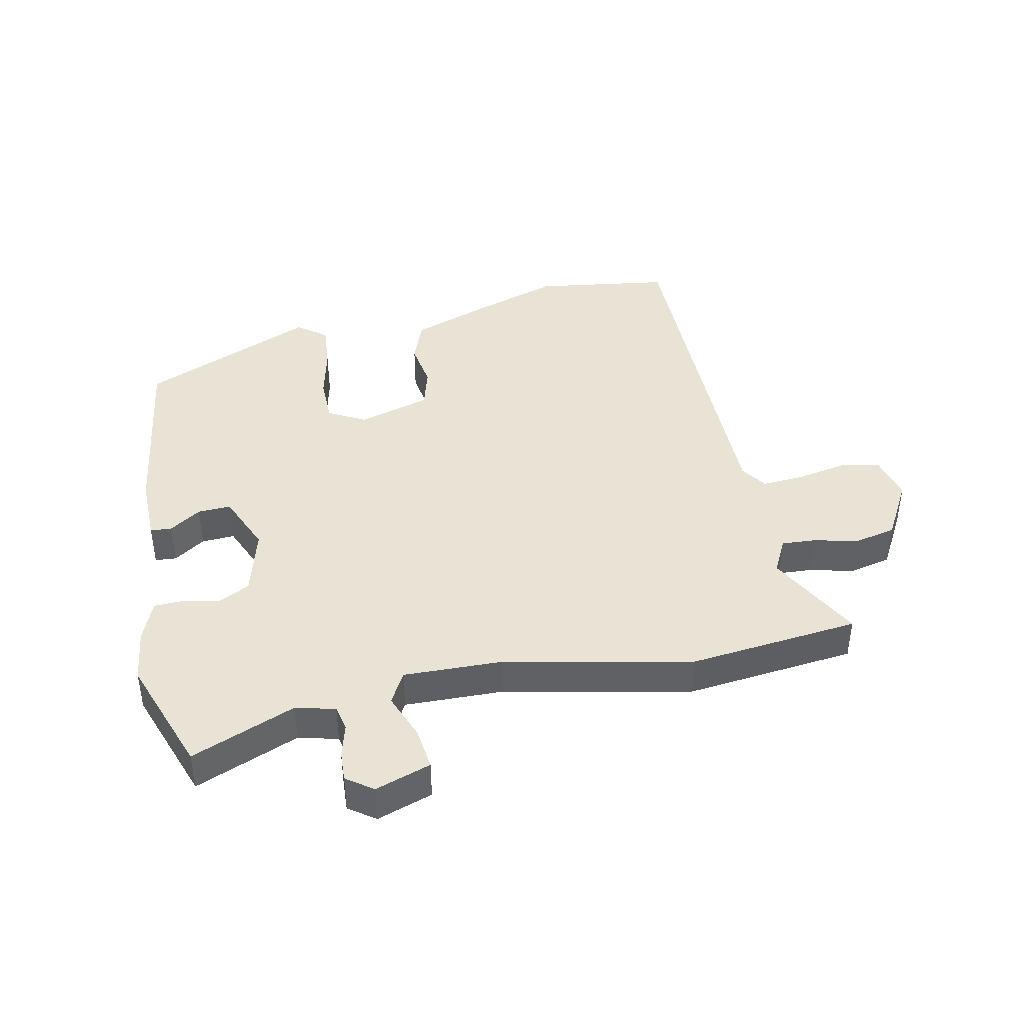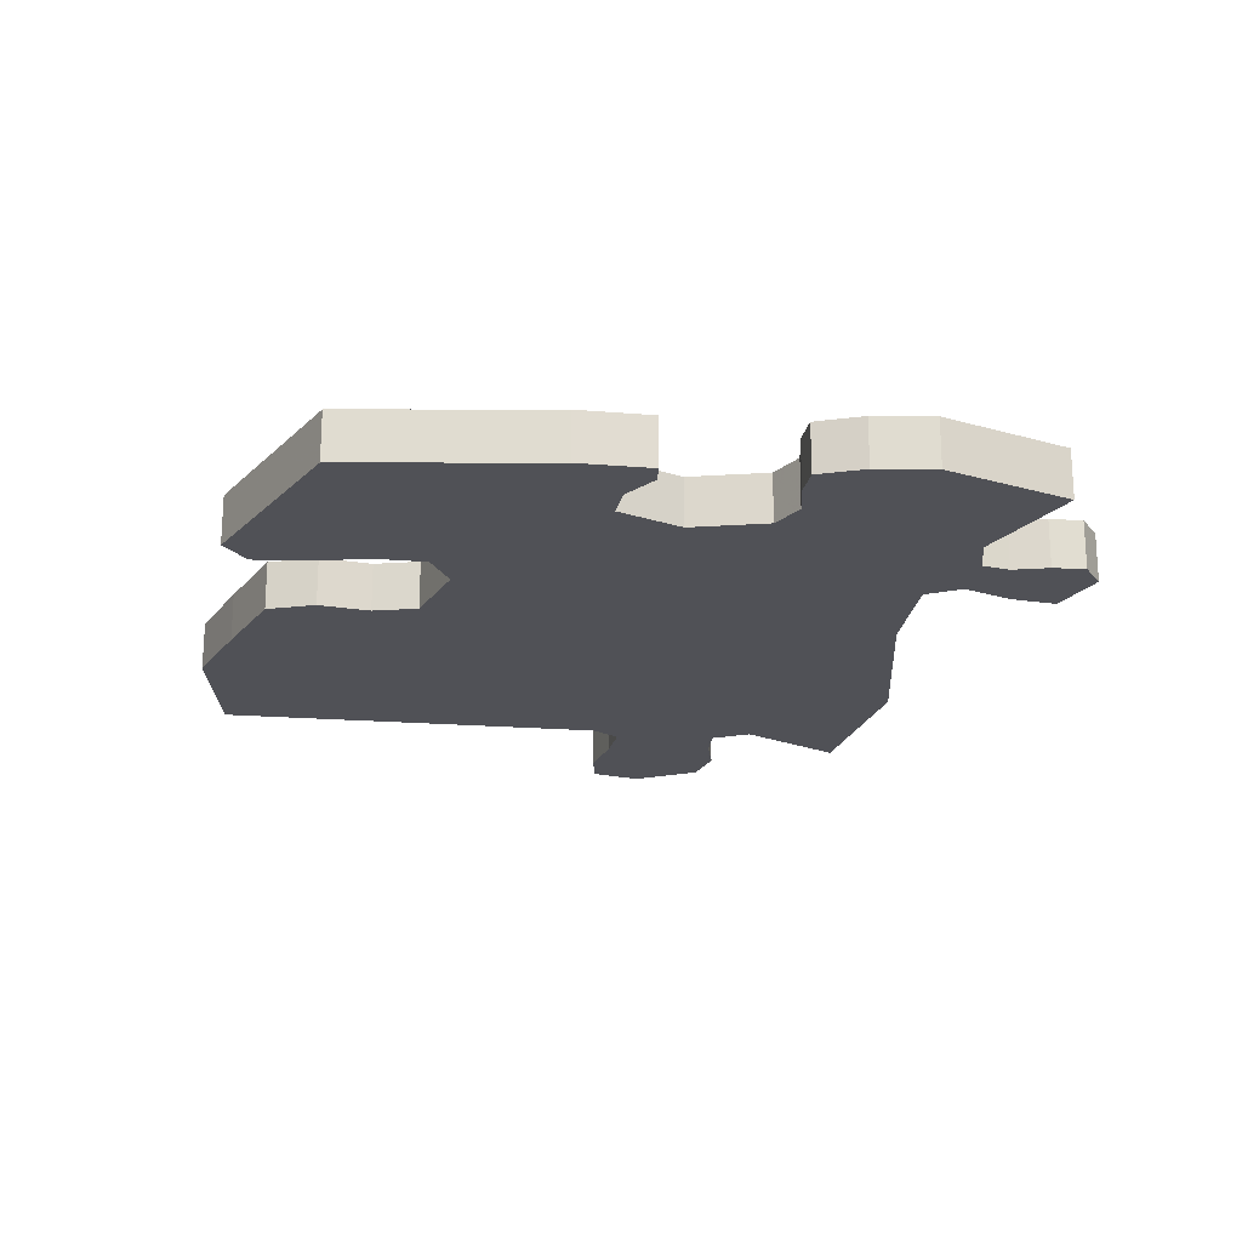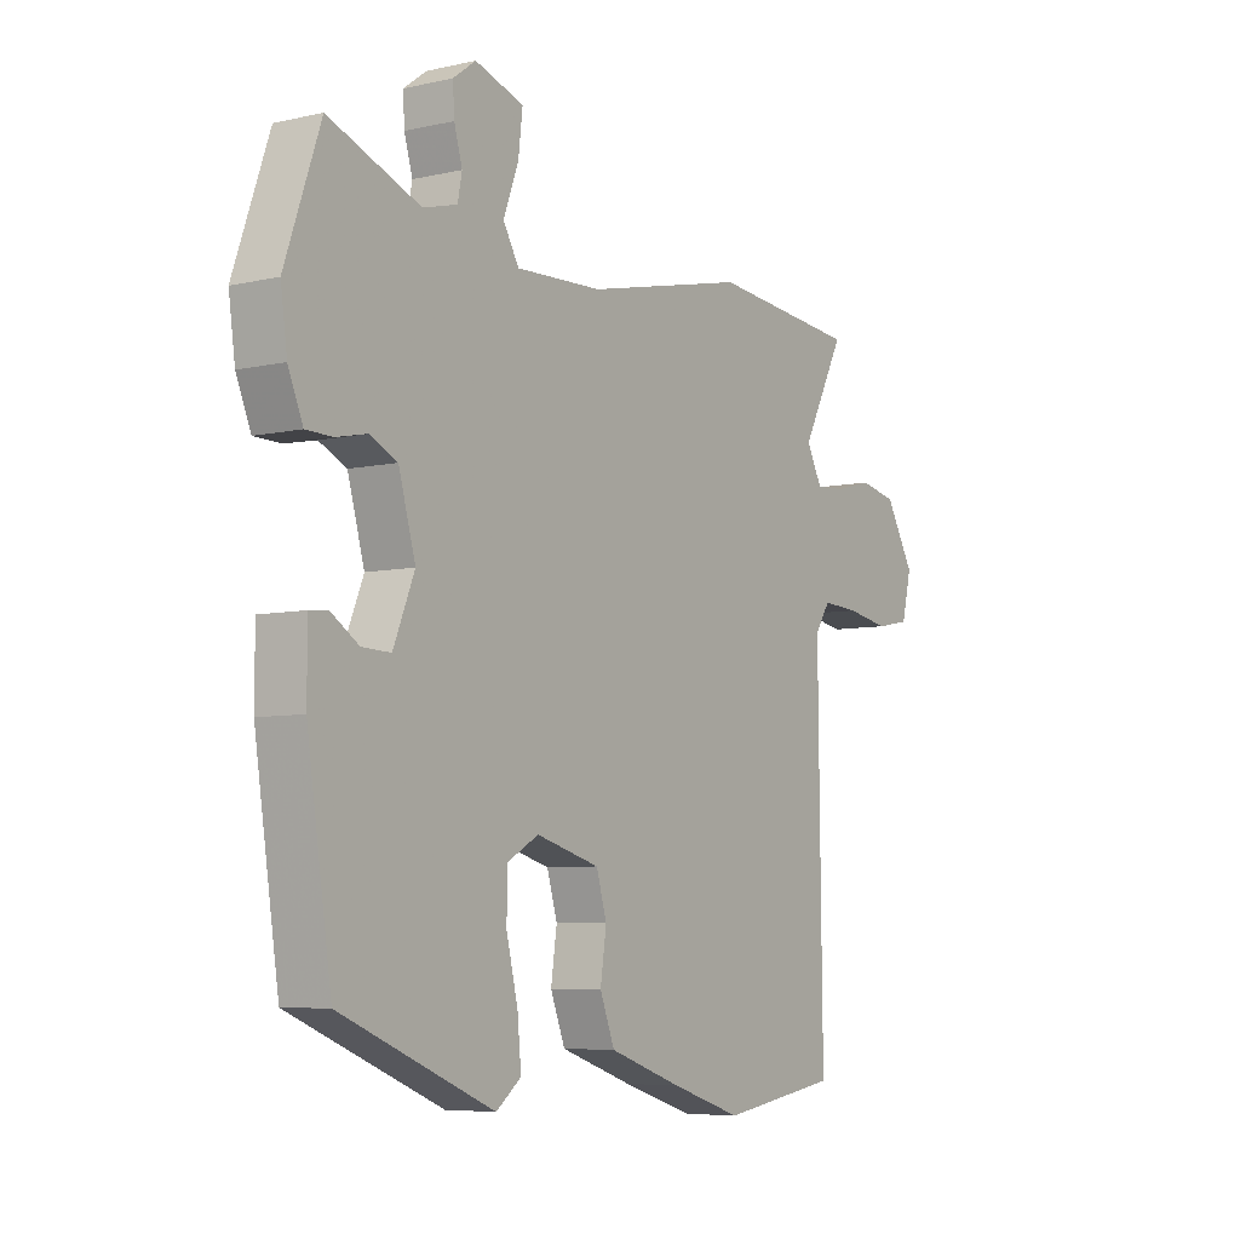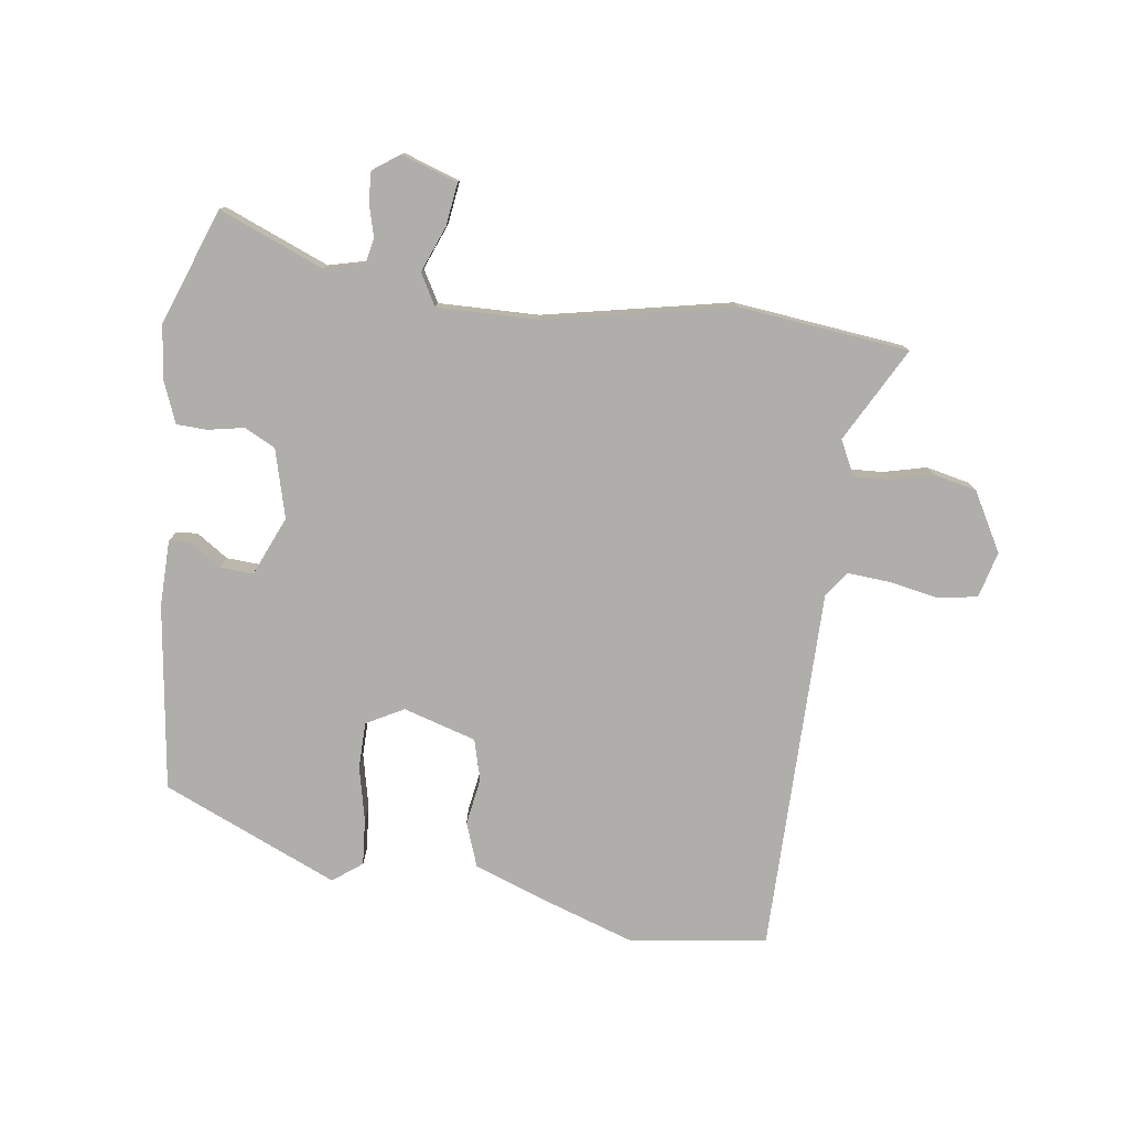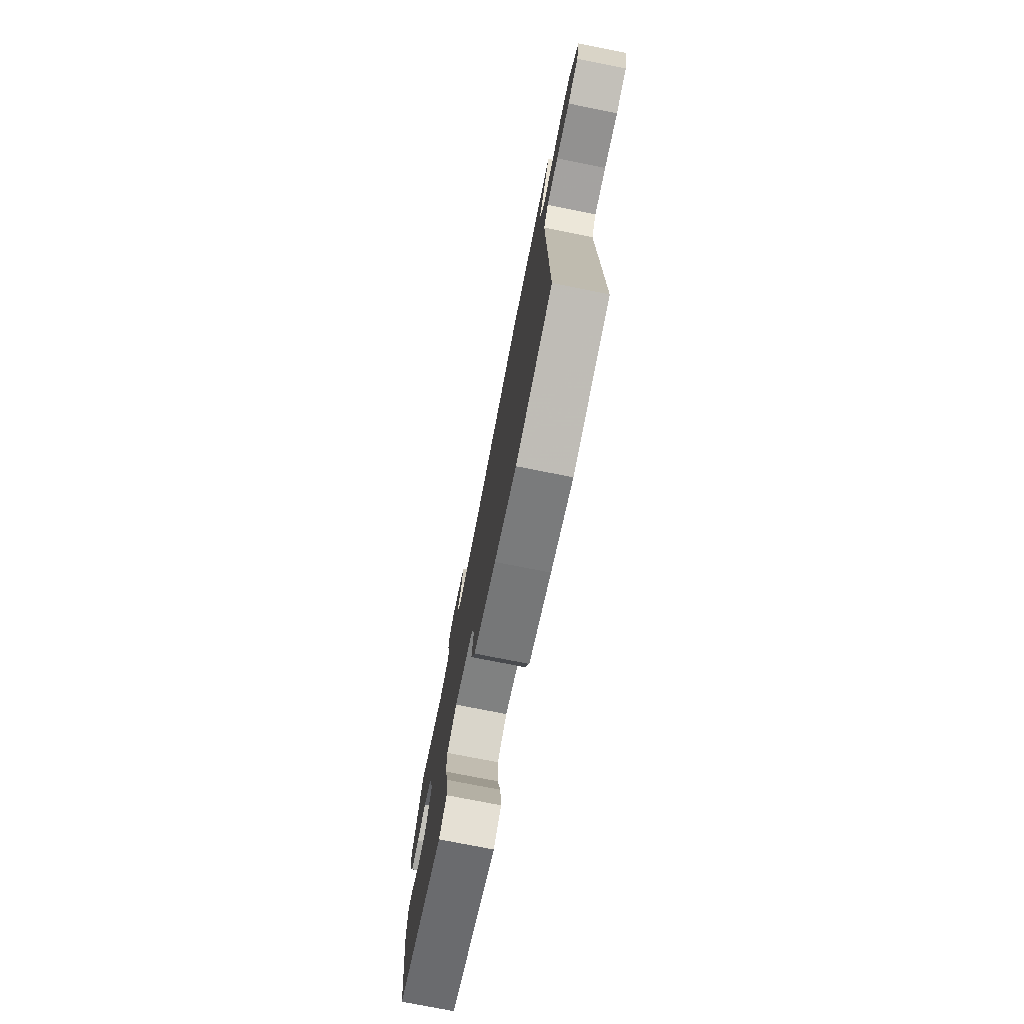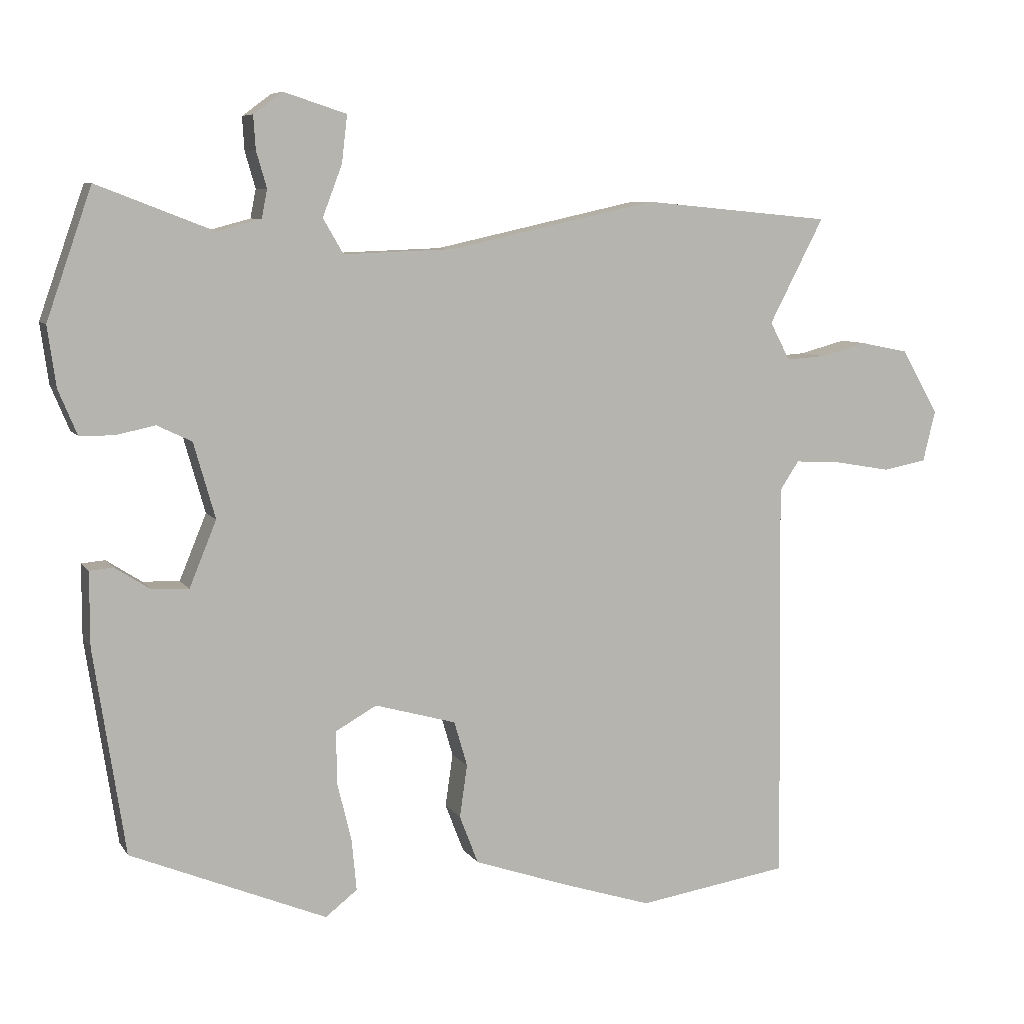
<metadata>
{"format":"obj","ext":"obj","renderer":"f3d","projection":"perspective","resolution":1024,"background":"white","views":[{"elev":42.1,"azim":-12.5,"up":"+Y"},{"elev":-20.3,"azim":-98.8,"up":"+Y"},{"elev":-6.4,"azim":-56.1,"up":"+Z"},{"elev":-77.9,"azim":-8.8,"up":"+Y"},{"elev":-76.1,"azim":78.8,"up":"+Z"},{"elev":7.5,"azim":-18.9,"up":"+Z"}]}
</metadata>
<code>
v 0.54 0.07 -0.494
v 0.321 0.07 -0.528
v 0.189 0.07 -0.486
v 0.055 0.07 -0.44
v 0.028 0.07 -0.37
v 0.039 0.07 -0.294
v 0.02 0.07 -0.229
v -0.097 0.07 -0.196
v -0.156 0.07 -0.229
v -0.156 0.07 -0.303
v -0.135 0.07 -0.39
v -0.128 0.07 -0.464
v -0.174 0.07 -0.5
v -0.456 0.07 -0.383
v -0.501 0.07 -0.087
v -0.501 0.07 0.019
v -0.467 0.07 0.022
v -0.416 0.07 -0.011
v -0.363 0.07 -0.013
v -0.324 0.07 0.082
v -0.355 0.07 0.191
v -0.405 0.07 0.215
v -0.462 0.07 0.203
v -0.511 0.07 0.204
v -0.538 0.07 0.269
v -0.55 0.07 0.355
v -0.485 0.07 0.542
v -0.317 0.07 0.477
v -0.254 0.07 0.494
v -0.246 0.07 0.535
v -0.261 0.07 0.587
v -0.264 0.07 0.635
v -0.222 0.07 0.666
v -0.132 0.07 0.637
v -0.14 0.07 0.569
v -0.168 0.07 0.495
v -0.139 0.07 0.445
v 0.021 0.07 0.451
v 0.319 0.07 0.517
v 0.593 0.07 0.491
v 0.514 0.07 0.339
v 0.543 0.07 0.284
v 0.599 0.07 0.288
v 0.667 0.07 0.306
v 0.736 0.07 0.292
v 0.79 0.07 0.199
v 0.772 0.07 0.125
v 0.709 0.07 0.113
v 0.629 0.07 0.127
v 0.561 0.07 0.131
v 0.533 0.07 0.089
v 0.54 0 -0.494
v 0.321 0 -0.528
v 0.189 0 -0.486
v 0.055 0 -0.44
v 0.028 0 -0.37
v 0.039 0 -0.294
v 0.02 0 -0.229
v -0.097 0 -0.196
v -0.156 0 -0.229
v -0.156 0 -0.303
v -0.135 0 -0.39
v -0.128 0 -0.464
v -0.174 0 -0.5
v -0.456 0 -0.383
v -0.501 0 -0.087
v -0.501 0 0.019
v -0.467 0 0.022
v -0.416 0 -0.011
v -0.363 0 -0.013
v -0.324 0 0.082
v -0.355 0 0.191
v -0.405 0 0.215
v -0.462 0 0.203
v -0.511 0 0.204
v -0.538 0 0.269
v -0.55 0 0.355
v -0.485 0 0.542
v -0.317 0 0.477
v -0.254 0 0.494
v -0.246 0 0.535
v -0.261 0 0.587
v -0.264 0 0.635
v -0.222 0 0.666
v -0.132 0 0.637
v -0.14 0 0.569
v -0.168 0 0.495
v -0.139 0 0.445
v 0.021 0 0.451
v 0.319 0 0.517
v 0.593 0 0.491
v 0.514 0 0.339
v 0.543 0 0.284
v 0.599 0 0.288
v 0.667 0 0.306
v 0.736 0 0.292
v 0.79 0 0.199
v 0.772 0 0.125
v 0.709 0 0.113
v 0.629 0 0.127
v 0.561 0 0.131
v 0.533 0 0.089
f 46 47 48 49
f 46 49 50
f 43 44 45 46
f 42 43 46 50
f 41 42 50 51
f 38 39 40 41
f 37 38 41 51
f 33 34 35 36
f 31 32 33 36
f 30 31 36 37
f 29 30 37
f 28 29 37 51
f 22 23 24 25
f 22 25 26 27
f 15 16 17 18
f 15 18 19
f 14 15 19
f 13 14 19 20
f 10 11 12 13
f 9 10 13 20
f 3 4 5 6
f 3 6 7
f 2 3 7
f 1 2 7
f 51 1 7
f 28 51 7 8
f 21 22 27 28
f 20 21 28
f 8 9 20 28
f 100 99 98 97
f 101 100 97
f 97 96 95 94
f 101 97 94 93
f 102 101 93 92
f 92 91 90 89
f 102 92 89 88
f 87 86 85 84
f 87 84 83 82
f 88 87 82 81
f 88 81 80
f 102 88 80 79
f 76 75 74 73
f 78 77 76 73
f 69 68 67 66
f 70 69 66
f 70 66 65
f 71 70 65 64
f 64 63 62 61
f 71 64 61 60
f 57 56 55 54
f 58 57 54
f 58 54 53
f 58 53 52
f 58 52 102
f 59 58 102 79
f 79 78 73 72
f 79 72 71
f 79 71 60 59
f 1 52 53 2
f 2 53 54 3
f 3 54 55 4
f 4 55 56 5
f 5 56 57 6
f 6 57 58 7
f 7 58 59 8
f 8 59 60 9
f 9 60 61 10
f 10 61 62 11
f 11 62 63 12
f 12 63 64 13
f 13 64 65 14
f 14 65 66 15
f 15 66 67 16
f 16 67 68 17
f 17 68 69 18
f 18 69 70 19
f 19 70 71 20
f 20 71 72 21
f 21 72 73 22
f 22 73 74 23
f 23 74 75 24
f 24 75 76 25
f 25 76 77 26
f 26 77 78 27
f 27 78 79 28
f 28 79 80 29
f 29 80 81 30
f 30 81 82 31
f 31 82 83 32
f 32 83 84 33
f 33 84 85 34
f 34 85 86 35
f 35 86 87 36
f 36 87 88 37
f 37 88 89 38
f 38 89 90 39
f 39 90 91 40
f 40 91 92 41
f 41 92 93 42
f 42 93 94 43
f 43 94 95 44
f 44 95 96 45
f 45 96 97 46
f 46 97 98 47
f 47 98 99 48
f 48 99 100 49
f 49 100 101 50
f 50 101 102 51
f 51 102 52 1

</code>
